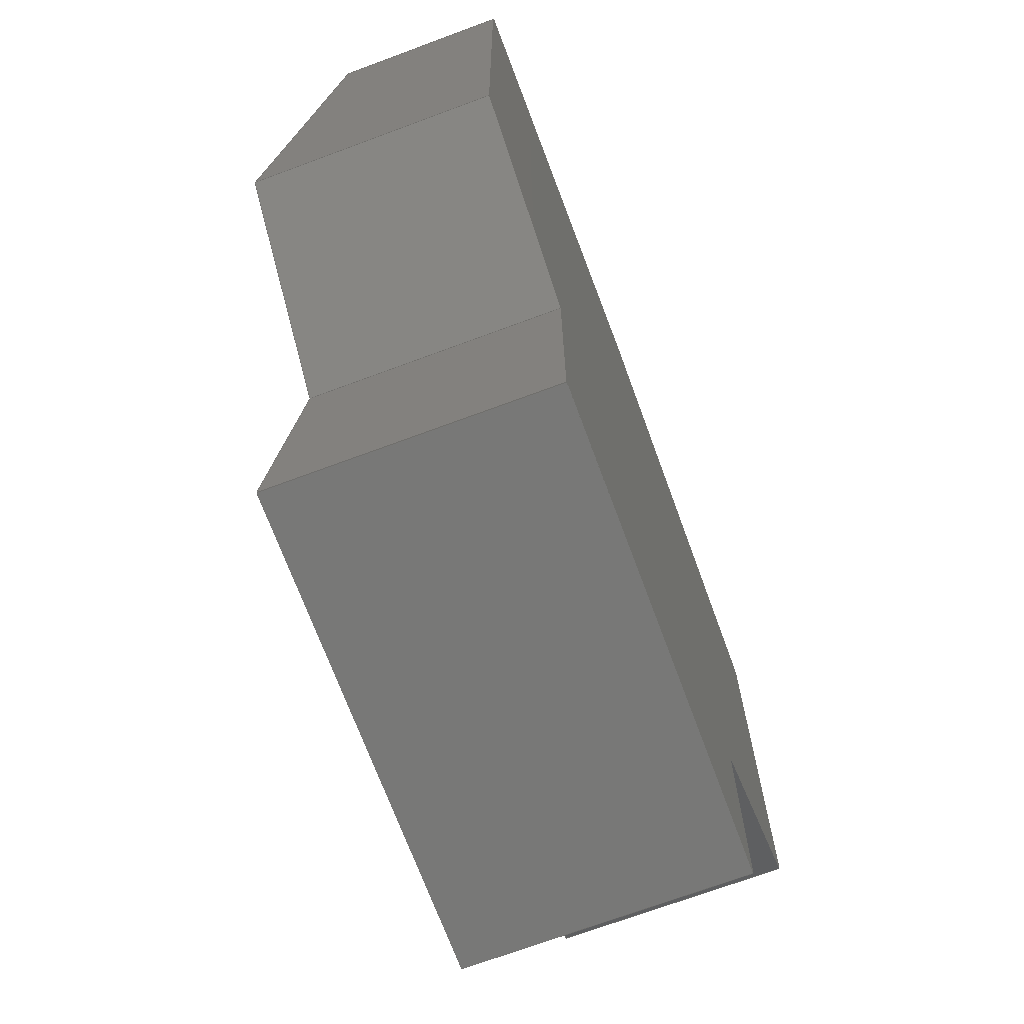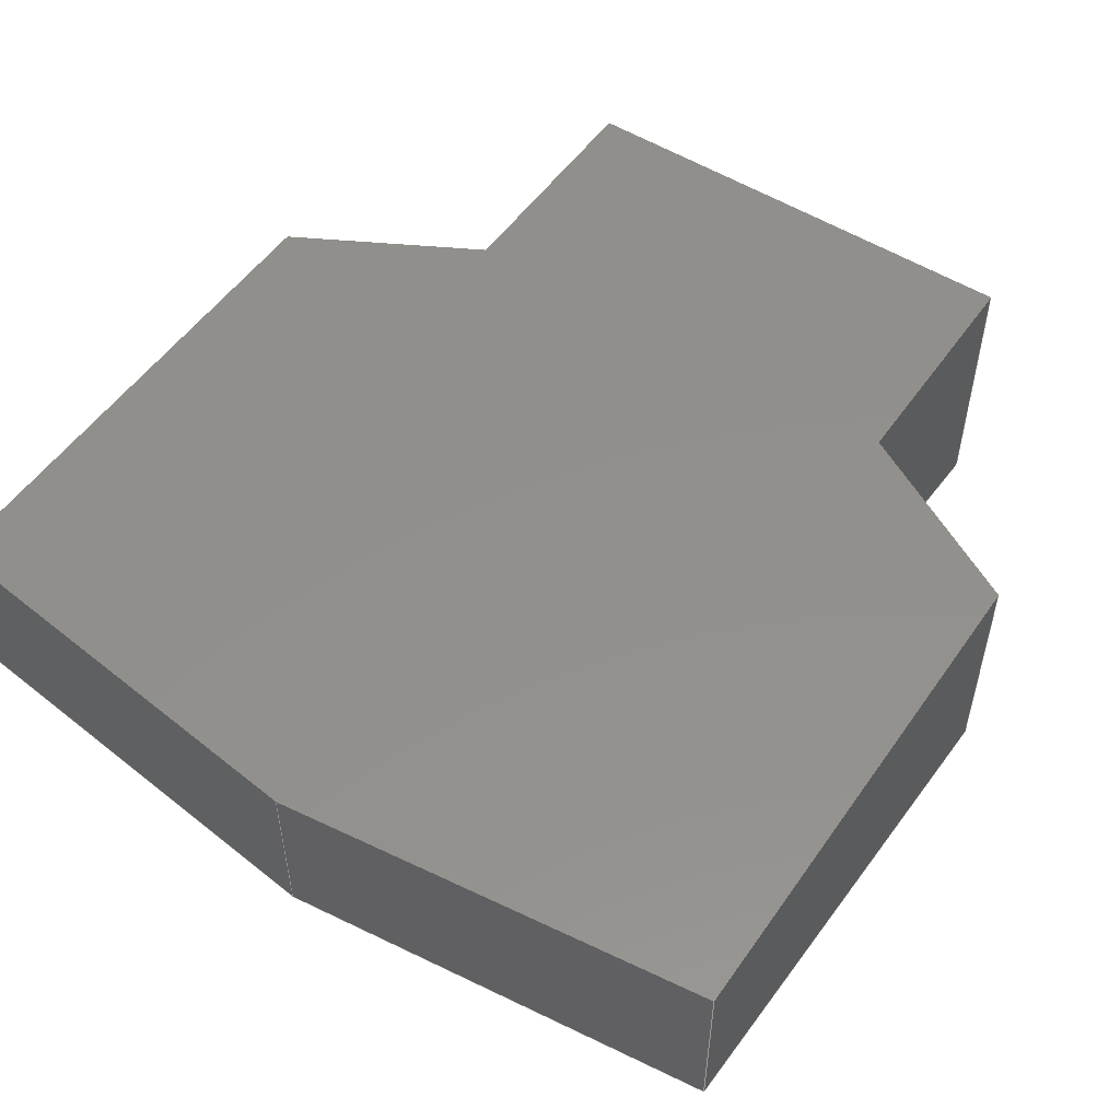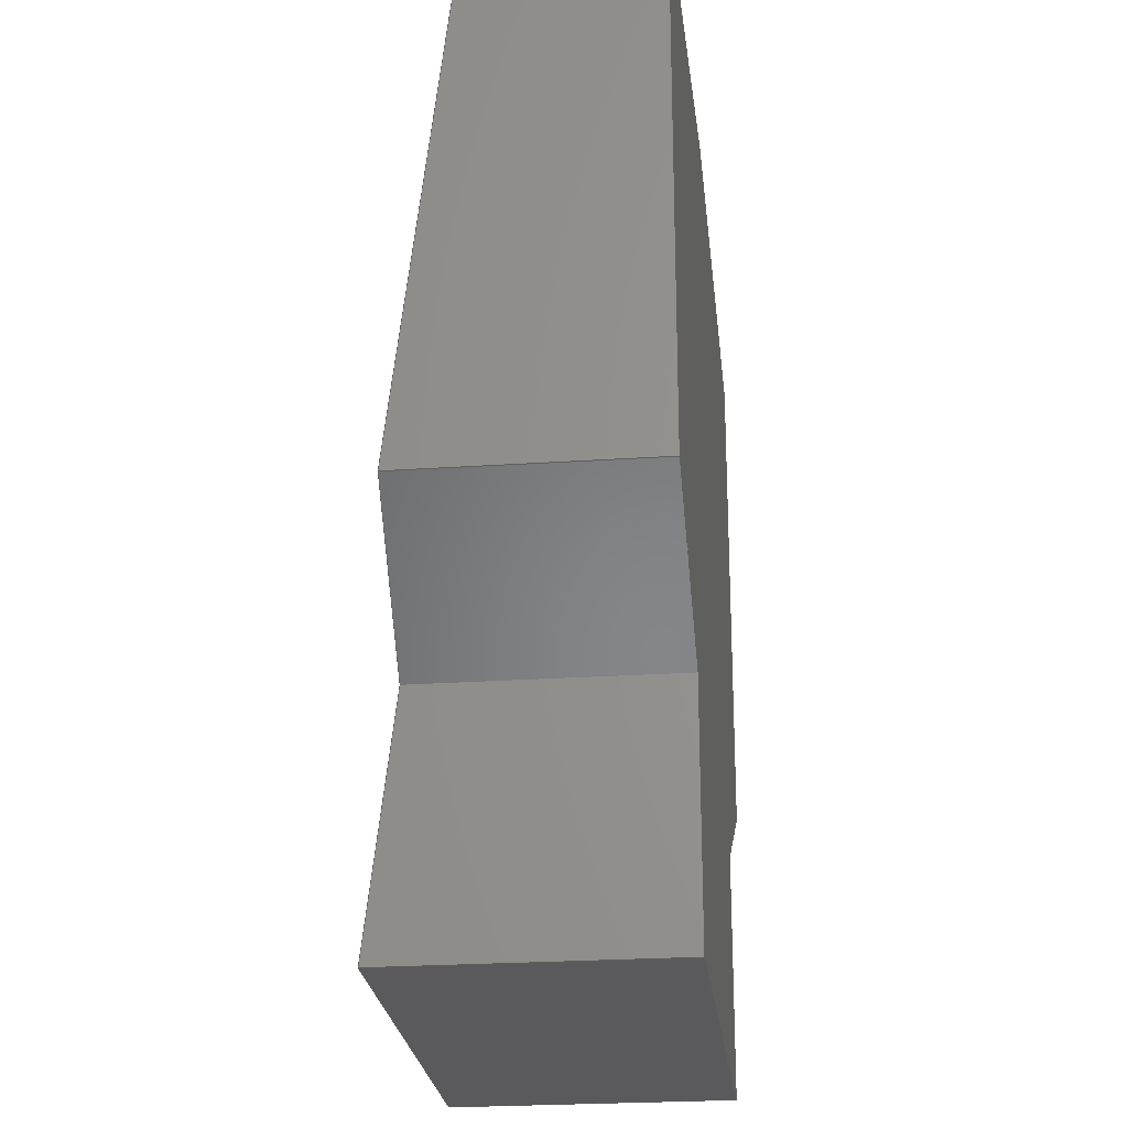
<metadata>
{"format":"step","ext":"step","renderer":"f3d","projection":"perspective","resolution":1024,"background":"white","views":[{"elev":-70.6,"azim":-69.6,"up":"+Y"},{"elev":52.6,"azim":-146.0,"up":"+Z"},{"elev":-24.7,"azim":-83.7,"up":"+Y"}]}
</metadata>
<code>
ISO-10303-21;
DATA;
#1=MECHANICAL_DESIGN_GEOMETRIC_PRESENTATION_REPRESENTATION('',(#4),#339);
#2=SHAPE_REPRESENTATION_RELATIONSHIP('SRR','None',#346,#3);
#3=ADVANCED_BREP_SHAPE_REPRESENTATION('',(#5),#338);
#4=STYLED_ITEM('',(#356),#5);
#5=MANIFOLD_SOLID_BREP('Body1',#203);
#6=FACE_OUTER_BOUND('',#17,.T.);
#7=FACE_OUTER_BOUND('',#18,.T.);
#8=FACE_OUTER_BOUND('',#19,.T.);
#9=FACE_OUTER_BOUND('',#20,.T.);
#10=FACE_OUTER_BOUND('',#21,.T.);
#11=FACE_OUTER_BOUND('',#22,.T.);
#12=FACE_OUTER_BOUND('',#23,.T.);
#13=FACE_OUTER_BOUND('',#24,.T.);
#14=FACE_OUTER_BOUND('',#25,.T.);
#15=FACE_OUTER_BOUND('',#26,.T.);
#16=FACE_OUTER_BOUND('',#27,.T.);
#17=EDGE_LOOP('',(#127,#128,#129,#130,#131,#132,#133,#134,#135));
#18=EDGE_LOOP('',(#136,#137,#138,#139));
#19=EDGE_LOOP('',(#140,#141,#142,#143));
#20=EDGE_LOOP('',(#144,#145,#146,#147));
#21=EDGE_LOOP('',(#148,#149,#150,#151));
#22=EDGE_LOOP('',(#152,#153,#154,#155));
#23=EDGE_LOOP('',(#156,#157,#158,#159));
#24=EDGE_LOOP('',(#160,#161,#162,#163));
#25=EDGE_LOOP('',(#164,#165,#166,#167));
#26=EDGE_LOOP('',(#168,#169,#170,#171));
#27=EDGE_LOOP('',(#172,#173,#174,#175,#176,#177,#178,#179,#180));
#28=LINE('',#283,#55);
#29=LINE('',#285,#56);
#30=LINE('',#287,#57);
#31=LINE('',#289,#58);
#32=LINE('',#291,#59);
#33=LINE('',#293,#60);
#34=LINE('',#295,#61);
#35=LINE('',#297,#62);
#36=LINE('',#298,#63);
#37=LINE('',#301,#64);
#38=LINE('',#303,#65);
#39=LINE('',#304,#66);
#40=LINE('',#307,#67);
#41=LINE('',#308,#68);
#42=LINE('',#311,#69);
#43=LINE('',#312,#70);
#44=LINE('',#315,#71);
#45=LINE('',#316,#72);
#46=LINE('',#319,#73);
#47=LINE('',#321,#74);
#48=LINE('',#322,#75);
#49=LINE('',#325,#76);
#50=LINE('',#326,#77);
#51=LINE('',#329,#78);
#52=LINE('',#330,#79);
#53=LINE('',#332,#80);
#54=LINE('',#334,#81);
#55=VECTOR('',#232,1);
#56=VECTOR('',#233,1);
#57=VECTOR('',#234,1);
#58=VECTOR('',#235,1);
#59=VECTOR('',#236,1);
#60=VECTOR('',#237,1);
#61=VECTOR('',#238,1);
#62=VECTOR('',#239,1);
#63=VECTOR('',#240,1);
#64=VECTOR('',#243,1);
#65=VECTOR('',#244,1);
#66=VECTOR('',#245,1);
#67=VECTOR('',#248,1);
#68=VECTOR('',#249,1);
#69=VECTOR('',#252,1);
#70=VECTOR('',#253,1);
#71=VECTOR('',#256,1);
#72=VECTOR('',#257,1);
#73=VECTOR('',#260,1);
#74=VECTOR('',#261,1);
#75=VECTOR('',#262,1);
#76=VECTOR('',#265,1);
#77=VECTOR('',#266,1);
#78=VECTOR('',#269,1);
#79=VECTOR('',#270,1);
#80=VECTOR('',#273,1);
#81=VECTOR('',#276,1);
#82=VERTEX_POINT('',#281);
#83=VERTEX_POINT('',#282);
#84=VERTEX_POINT('',#284);
#85=VERTEX_POINT('',#286);
#86=VERTEX_POINT('',#288);
#87=VERTEX_POINT('',#290);
#88=VERTEX_POINT('',#292);
#89=VERTEX_POINT('',#294);
#90=VERTEX_POINT('',#296);
#91=VERTEX_POINT('',#300);
#92=VERTEX_POINT('',#302);
#93=VERTEX_POINT('',#306);
#94=VERTEX_POINT('',#310);
#95=VERTEX_POINT('',#314);
#96=VERTEX_POINT('',#318);
#97=VERTEX_POINT('',#320);
#98=VERTEX_POINT('',#324);
#99=VERTEX_POINT('',#328);
#100=EDGE_CURVE('',#82,#83,#28,.T.);
#101=EDGE_CURVE('',#84,#82,#29,.T.);
#102=EDGE_CURVE('',#85,#84,#30,.T.);
#103=EDGE_CURVE('',#86,#85,#31,.T.);
#104=EDGE_CURVE('',#86,#87,#32,.T.);
#105=EDGE_CURVE('',#88,#87,#33,.T.);
#106=EDGE_CURVE('',#89,#88,#34,.T.);
#107=EDGE_CURVE('',#90,#89,#35,.T.);
#108=EDGE_CURVE('',#83,#90,#36,.T.);
#109=EDGE_CURVE('',#91,#90,#37,.T.);
#110=EDGE_CURVE('',#91,#92,#38,.T.);
#111=EDGE_CURVE('',#92,#83,#39,.T.);
#112=EDGE_CURVE('',#93,#89,#40,.T.);
#113=EDGE_CURVE('',#93,#91,#41,.T.);
#114=EDGE_CURVE('',#94,#88,#42,.T.);
#115=EDGE_CURVE('',#94,#93,#43,.T.);
#116=EDGE_CURVE('',#95,#87,#44,.T.);
#117=EDGE_CURVE('',#95,#94,#45,.T.);
#118=EDGE_CURVE('',#96,#85,#46,.T.);
#119=EDGE_CURVE('',#97,#96,#47,.T.);
#120=EDGE_CURVE('',#97,#86,#48,.T.);
#121=EDGE_CURVE('',#98,#84,#49,.T.);
#122=EDGE_CURVE('',#96,#98,#50,.T.);
#123=EDGE_CURVE('',#99,#82,#51,.T.);
#124=EDGE_CURVE('',#98,#99,#52,.T.);
#125=EDGE_CURVE('',#99,#92,#53,.T.);
#126=EDGE_CURVE('',#97,#95,#54,.T.);
#127=ORIENTED_EDGE('',*,*,#100,.F.);
#128=ORIENTED_EDGE('',*,*,#101,.F.);
#129=ORIENTED_EDGE('',*,*,#102,.F.);
#130=ORIENTED_EDGE('',*,*,#103,.F.);
#131=ORIENTED_EDGE('',*,*,#104,.T.);
#132=ORIENTED_EDGE('',*,*,#105,.F.);
#133=ORIENTED_EDGE('',*,*,#106,.F.);
#134=ORIENTED_EDGE('',*,*,#107,.F.);
#135=ORIENTED_EDGE('',*,*,#108,.F.);
#136=ORIENTED_EDGE('',*,*,#108,.T.);
#137=ORIENTED_EDGE('',*,*,#109,.F.);
#138=ORIENTED_EDGE('',*,*,#110,.T.);
#139=ORIENTED_EDGE('',*,*,#111,.T.);
#140=ORIENTED_EDGE('',*,*,#107,.T.);
#141=ORIENTED_EDGE('',*,*,#112,.F.);
#142=ORIENTED_EDGE('',*,*,#113,.T.);
#143=ORIENTED_EDGE('',*,*,#109,.T.);
#144=ORIENTED_EDGE('',*,*,#106,.T.);
#145=ORIENTED_EDGE('',*,*,#114,.F.);
#146=ORIENTED_EDGE('',*,*,#115,.T.);
#147=ORIENTED_EDGE('',*,*,#112,.T.);
#148=ORIENTED_EDGE('',*,*,#105,.T.);
#149=ORIENTED_EDGE('',*,*,#116,.F.);
#150=ORIENTED_EDGE('',*,*,#117,.T.);
#151=ORIENTED_EDGE('',*,*,#114,.T.);
#152=ORIENTED_EDGE('',*,*,#103,.T.);
#153=ORIENTED_EDGE('',*,*,#118,.F.);
#154=ORIENTED_EDGE('',*,*,#119,.F.);
#155=ORIENTED_EDGE('',*,*,#120,.T.);
#156=ORIENTED_EDGE('',*,*,#102,.T.);
#157=ORIENTED_EDGE('',*,*,#121,.F.);
#158=ORIENTED_EDGE('',*,*,#122,.F.);
#159=ORIENTED_EDGE('',*,*,#118,.T.);
#160=ORIENTED_EDGE('',*,*,#101,.T.);
#161=ORIENTED_EDGE('',*,*,#123,.F.);
#162=ORIENTED_EDGE('',*,*,#124,.F.);
#163=ORIENTED_EDGE('',*,*,#121,.T.);
#164=ORIENTED_EDGE('',*,*,#100,.T.);
#165=ORIENTED_EDGE('',*,*,#111,.F.);
#166=ORIENTED_EDGE('',*,*,#125,.F.);
#167=ORIENTED_EDGE('',*,*,#123,.T.);
#168=ORIENTED_EDGE('',*,*,#126,.T.);
#169=ORIENTED_EDGE('',*,*,#116,.T.);
#170=ORIENTED_EDGE('',*,*,#104,.F.);
#171=ORIENTED_EDGE('',*,*,#120,.F.);
#172=ORIENTED_EDGE('',*,*,#126,.F.);
#173=ORIENTED_EDGE('',*,*,#119,.T.);
#174=ORIENTED_EDGE('',*,*,#122,.T.);
#175=ORIENTED_EDGE('',*,*,#124,.T.);
#176=ORIENTED_EDGE('',*,*,#125,.T.);
#177=ORIENTED_EDGE('',*,*,#110,.F.);
#178=ORIENTED_EDGE('',*,*,#113,.F.);
#179=ORIENTED_EDGE('',*,*,#115,.F.);
#180=ORIENTED_EDGE('',*,*,#117,.F.);
#181=PLANE('',#217);
#182=PLANE('',#218);
#183=PLANE('',#219);
#184=PLANE('',#220);
#185=PLANE('',#221);
#186=PLANE('',#222);
#187=PLANE('',#223);
#188=PLANE('',#224);
#189=PLANE('',#225);
#190=PLANE('',#226);
#191=PLANE('',#227);
#192=ADVANCED_FACE('',(#6),#181,.F.);
#193=ADVANCED_FACE('',(#7),#182,.T.);
#194=ADVANCED_FACE('',(#8),#183,.T.);
#195=ADVANCED_FACE('',(#9),#184,.T.);
#196=ADVANCED_FACE('',(#10),#185,.T.);
#197=ADVANCED_FACE('',(#11),#186,.T.);
#198=ADVANCED_FACE('',(#12),#187,.T.);
#199=ADVANCED_FACE('',(#13),#188,.T.);
#200=ADVANCED_FACE('',(#14),#189,.T.);
#201=ADVANCED_FACE('',(#15),#190,.T.);
#202=ADVANCED_FACE('',(#16),#191,.T.);
#203=CLOSED_SHELL('',(#192,#193,#194,#195,#196,#197,#198,#199,#200,#201,
#202));
#204=DERIVED_UNIT_ELEMENT(#206,1);
#205=DERIVED_UNIT_ELEMENT(#341,3);
#206=(
MASS_UNIT()
NAMED_UNIT(*)
SI_UNIT(.KILO.,.GRAM.)
);
#207=DERIVED_UNIT((#204,#205));
#208=MEASURE_REPRESENTATION_ITEM('density measure',
POSITIVE_RATIO_MEASURE(7850),#207);
#209=PROPERTY_DEFINITION_REPRESENTATION(#214,#211);
#210=PROPERTY_DEFINITION_REPRESENTATION(#215,#212);
#211=REPRESENTATION('material name',(#213),#338);
#212=REPRESENTATION('density',(#208),#338);
#213=DESCRIPTIVE_REPRESENTATION_ITEM('Steel','Steel');
#214=PROPERTY_DEFINITION('material property','material name',#348);
#215=PROPERTY_DEFINITION('material property','density of part',#348);
#216=AXIS2_PLACEMENT_3D('placement',#279,#228,#229);
#217=AXIS2_PLACEMENT_3D('',#280,#230,#231);
#218=AXIS2_PLACEMENT_3D('',#299,#241,#242);
#219=AXIS2_PLACEMENT_3D('',#305,#246,#247);
#220=AXIS2_PLACEMENT_3D('',#309,#250,#251);
#221=AXIS2_PLACEMENT_3D('',#313,#254,#255);
#222=AXIS2_PLACEMENT_3D('',#317,#258,#259);
#223=AXIS2_PLACEMENT_3D('',#323,#263,#264);
#224=AXIS2_PLACEMENT_3D('',#327,#267,#268);
#225=AXIS2_PLACEMENT_3D('',#331,#271,#272);
#226=AXIS2_PLACEMENT_3D('',#333,#274,#275);
#227=AXIS2_PLACEMENT_3D('',#335,#277,#278);
#228=DIRECTION('axis',(0,0,1));
#229=DIRECTION('refdir',(1,0,0));
#230=DIRECTION('center_axis',(-6.661e-17,-0.1125,
0.9937));
#231=DIRECTION('ref_axis',(5.884e-16,0.9937,0.1125));
#232=DIRECTION('',(-0.9928,0.1191,0.01349));
#233=DIRECTION('',(5.884e-16,0.9937,0.1125));
#234=DIRECTION('',(0.8766,0.4782,0.05413));
#235=DIRECTION('',(2.522e-16,0.9937,0.1125));
#236=DIRECTION('',(-1,6.163e-33,0));
#237=DIRECTION('',(0,-0.9937,-0.1125));
#238=DIRECTION('',(0.8766,-0.4782,-0.05413));
#239=DIRECTION('',(1.177e-16,-0.9937,-0.1125));
#240=DIRECTION('',(-0.9928,-0.1191,-0.01349));
#241=DIRECTION('center_axis',(-0.1191,0.9929,0));
#242=DIRECTION('ref_axis',(0.9929,0.1191,0));
#243=DIRECTION('',(0,0,-1));
#244=DIRECTION('',(0.9929,0.1191,0));
#245=DIRECTION('',(0,0,-1));
#246=DIRECTION('center_axis',(-1,-1.184e-16,0));
#247=DIRECTION('ref_axis',(-1.184e-16,1,0));
#248=DIRECTION('',(0,0,-1));
#249=DIRECTION('',(-1.184e-16,1,0));
#250=DIRECTION('center_axis',(-0.4789,-0.8779,0));
#251=DIRECTION('ref_axis',(-0.8779,0.4789,0));
#252=DIRECTION('',(0,0,-1));
#253=DIRECTION('',(-0.8779,0.4789,0));
#254=DIRECTION('center_axis',(-1,0,0));
#255=DIRECTION('ref_axis',(0,1,0));
#256=DIRECTION('',(0,0,-1));
#257=DIRECTION('',(0,1,0));
#258=DIRECTION('center_axis',(1,-2.538e-16,0));
#259=DIRECTION('ref_axis',(-2.538e-16,-1,0));
#260=DIRECTION('',(0,0,-1));
#261=DIRECTION('',(2.538e-16,1,0));
#262=DIRECTION('',(0,0,-1));
#263=DIRECTION('center_axis',(0.4789,-0.8779,0));
#264=DIRECTION('ref_axis',(-0.8779,-0.4789,0));
#265=DIRECTION('',(0,0,-1));
#266=DIRECTION('',(0.8779,0.4789,0));
#267=DIRECTION('center_axis',(1,-5.921e-16,0));
#268=DIRECTION('ref_axis',(-5.921e-16,-1,0));
#269=DIRECTION('',(0,0,-1));
#270=DIRECTION('',(5.921e-16,1,0));
#271=DIRECTION('center_axis',(0.1191,0.9929,0));
#272=DIRECTION('ref_axis',(0.9929,-0.1191,0));
#273=DIRECTION('',(-0.9929,0.1191,0));
#274=DIRECTION('center_axis',(-6.163e-33,-1,0));
#275=DIRECTION('ref_axis',(-1,6.163e-33,0));
#276=DIRECTION('',(-1,6.163e-33,0));
#277=DIRECTION('center_axis',(0,0,1));
#278=DIRECTION('ref_axis',(1,0,0));
#279=CARTESIAN_POINT('',(0,0,0));
#280=CARTESIAN_POINT('Origin',(25,-1.362e-14,-16));
#281=CARTESIAN_POINT('',(25,50,-10.34));
#282=CARTESIAN_POINT('',(7.105e-15,53,-10));
#283=CARTESIAN_POINT('',(15.43,51.15,-10.21));
#284=CARTESIAN_POINT('',(25,20,-13.74));
#285=CARTESIAN_POINT('',(25,25.58,-13.1));
#286=CARTESIAN_POINT('',(14,14,-14.42));
#287=CARTESIAN_POINT('',(21.08,17.86,-13.98));
#288=CARTESIAN_POINT('',(14,-7.105e-15,-16));
#289=CARTESIAN_POINT('',(14,7.806,-15.12));
#290=CARTESIAN_POINT('',(-14,0,-16));
#291=CARTESIAN_POINT('',(0,0,-16));
#292=CARTESIAN_POINT('',(-14,14,-14.42));
#293=CARTESIAN_POINT('',(-14,0.8942,-15.9));
#294=CARTESIAN_POINT('',(-25,20,-13.74));
#295=CARTESIAN_POINT('',(3.614,4.392,-15.5));
#296=CARTESIAN_POINT('',(-25,50,-10.34));
#297=CARTESIAN_POINT('',(-25,10.77,-14.78));
#298=CARTESIAN_POINT('',(-3.285,52.61,-10.04));
#299=CARTESIAN_POINT('Origin',(-25,50,0));
#300=CARTESIAN_POINT('',(-25,50,0));
#301=CARTESIAN_POINT('',(-25,50,0));
#302=CARTESIAN_POINT('',(1.066e-14,53,0));
#303=CARTESIAN_POINT('',(-25,50,0));
#304=CARTESIAN_POINT('',(1.066e-14,53,0));
#305=CARTESIAN_POINT('Origin',(-25,20,0));
#306=CARTESIAN_POINT('',(-25,20,0));
#307=CARTESIAN_POINT('',(-25,20,0));
#308=CARTESIAN_POINT('',(-25,20,0));
#309=CARTESIAN_POINT('Origin',(-14,14,0));
#310=CARTESIAN_POINT('',(-14,14,0));
#311=CARTESIAN_POINT('',(-14,14,0));
#312=CARTESIAN_POINT('',(-14,14,0));
#313=CARTESIAN_POINT('Origin',(-14,8.628e-32,0));
#314=CARTESIAN_POINT('',(-14,8.628e-32,0));
#315=CARTESIAN_POINT('',(-14,8.628e-32,0));
#316=CARTESIAN_POINT('',(-14,8.628e-32,0));
#317=CARTESIAN_POINT('Origin',(14,14,0));
#318=CARTESIAN_POINT('',(14,14,0));
#319=CARTESIAN_POINT('',(14,14,0));
#320=CARTESIAN_POINT('',(14,-7.105e-15,0));
#321=CARTESIAN_POINT('',(14,-7.105e-15,0));
#322=CARTESIAN_POINT('',(14,-7.105e-15,0));
#323=CARTESIAN_POINT('Origin',(25,20,0));
#324=CARTESIAN_POINT('',(25,20,0));
#325=CARTESIAN_POINT('',(25,20,0));
#326=CARTESIAN_POINT('',(14,14,0));
#327=CARTESIAN_POINT('Origin',(25,50,0));
#328=CARTESIAN_POINT('',(25,50,0));
#329=CARTESIAN_POINT('',(25,50,0));
#330=CARTESIAN_POINT('',(25,20,0));
#331=CARTESIAN_POINT('Origin',(1.066e-14,53,0));
#332=CARTESIAN_POINT('',(25,50,0));
#333=CARTESIAN_POINT('Origin',(14,-8.628e-32,0));
#334=CARTESIAN_POINT('',(0,0,0));
#335=CARTESIAN_POINT('Origin',(1.066e-14,26.5,0));
#336=UNCERTAINTY_MEASURE_WITH_UNIT(LENGTH_MEASURE(0.001),#340,
'DISTANCE_ACCURACY_VALUE',
'Maximum model space distance between geometric entities at asserted c
onnectivities');
#337=UNCERTAINTY_MEASURE_WITH_UNIT(LENGTH_MEASURE(0.001),#340,
'DISTANCE_ACCURACY_VALUE',
'Maximum model space distance between geometric entities at asserted c
onnectivities');
#338=(
GEOMETRIC_REPRESENTATION_CONTEXT(3)
GLOBAL_UNCERTAINTY_ASSIGNED_CONTEXT((#336))
GLOBAL_UNIT_ASSIGNED_CONTEXT((#340,#342,#343))
REPRESENTATION_CONTEXT('','3D')
);
#339=(
GEOMETRIC_REPRESENTATION_CONTEXT(3)
GLOBAL_UNCERTAINTY_ASSIGNED_CONTEXT((#337))
GLOBAL_UNIT_ASSIGNED_CONTEXT((#340,#342,#343))
REPRESENTATION_CONTEXT('','3D')
);
#340=(
LENGTH_UNIT()
NAMED_UNIT(*)
SI_UNIT(.CENTI.,.METRE.)
);
#341=(
LENGTH_UNIT()
NAMED_UNIT(*)
SI_UNIT($,.METRE.)
);
#342=(
NAMED_UNIT(*)
PLANE_ANGLE_UNIT()
SI_UNIT($,.RADIAN.)
);
#343=(
NAMED_UNIT(*)
SI_UNIT($,.STERADIAN.)
SOLID_ANGLE_UNIT()
);
#344=SHAPE_DEFINITION_REPRESENTATION(#345,#346);
#345=PRODUCT_DEFINITION_SHAPE('',$,#348);
#346=SHAPE_REPRESENTATION('',(#216),#338);
#347=PRODUCT_DEFINITION_CONTEXT('part definition',#352,'design');
#348=PRODUCT_DEFINITION('Tractor_DashBoard','Tractor_DashBoard v3',#349,
#347);
#349=PRODUCT_DEFINITION_FORMATION('',$,#354);
#350=PRODUCT_RELATED_PRODUCT_CATEGORY('Tractor_DashBoard v3',
'Tractor_DashBoard v3',(#354));
#351=APPLICATION_PROTOCOL_DEFINITION('international standard',
'automotive_design',2009,#352);
#352=APPLICATION_CONTEXT(
'Core Data for Automotive Mechanical Design Process');
#353=PRODUCT_CONTEXT('part definition',#352,'mechanical');
#354=PRODUCT('Tractor_DashBoard','Tractor_DashBoard v3',$,(#353));
#355=PRESENTATION_STYLE_ASSIGNMENT((#357));
#356=PRESENTATION_STYLE_ASSIGNMENT((#358));
#357=SURFACE_STYLE_USAGE(.BOTH.,#359);
#358=SURFACE_STYLE_USAGE(.BOTH.,#360);
#359=SURFACE_SIDE_STYLE('',(#361));
#360=SURFACE_SIDE_STYLE('',(#362));
#361=SURFACE_STYLE_FILL_AREA(#363);
#362=SURFACE_STYLE_FILL_AREA(#364);
#363=FILL_AREA_STYLE('Steel - Satin',(#365));
#364=FILL_AREA_STYLE('Paint - Metallic (Blue)',(#366));
#365=FILL_AREA_STYLE_COLOUR('Steel - Satin',#367);
#366=FILL_AREA_STYLE_COLOUR('Paint - Metallic (Blue)',#368);
#367=COLOUR_RGB('Steel - Satin',0.6275,0.6275,0.6275);
#368=COLOUR_RGB('Paint - Metallic (Blue)',0.1882,0.2314,
0.5882);
ENDSEC;
END-ISO-10303-21;

</code>
